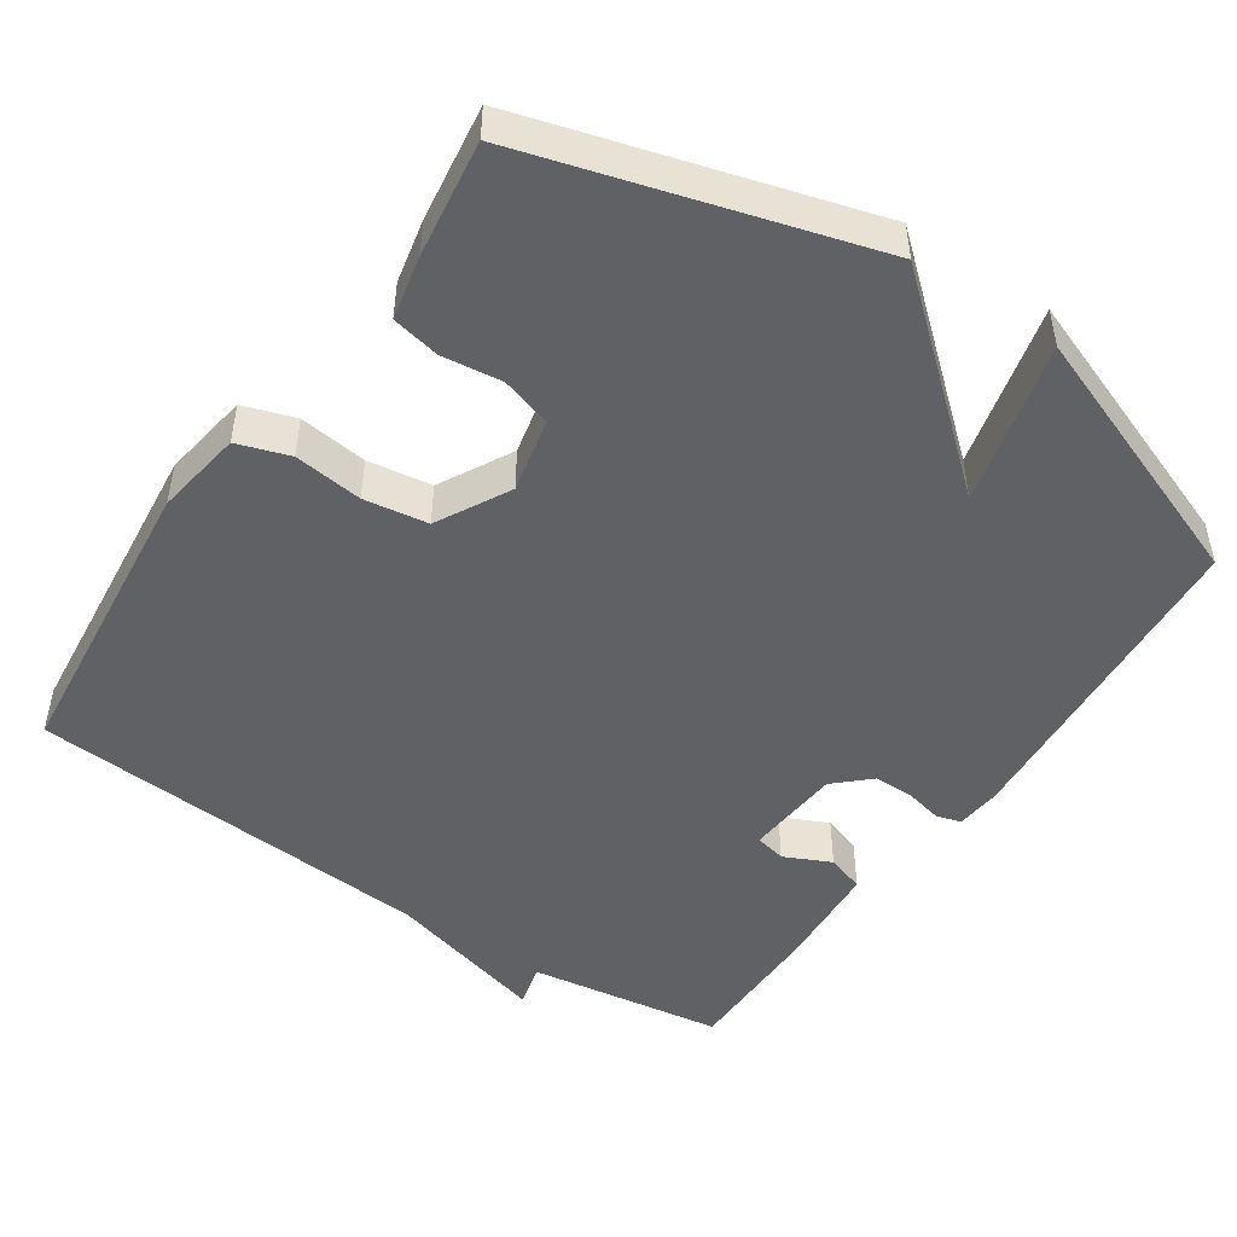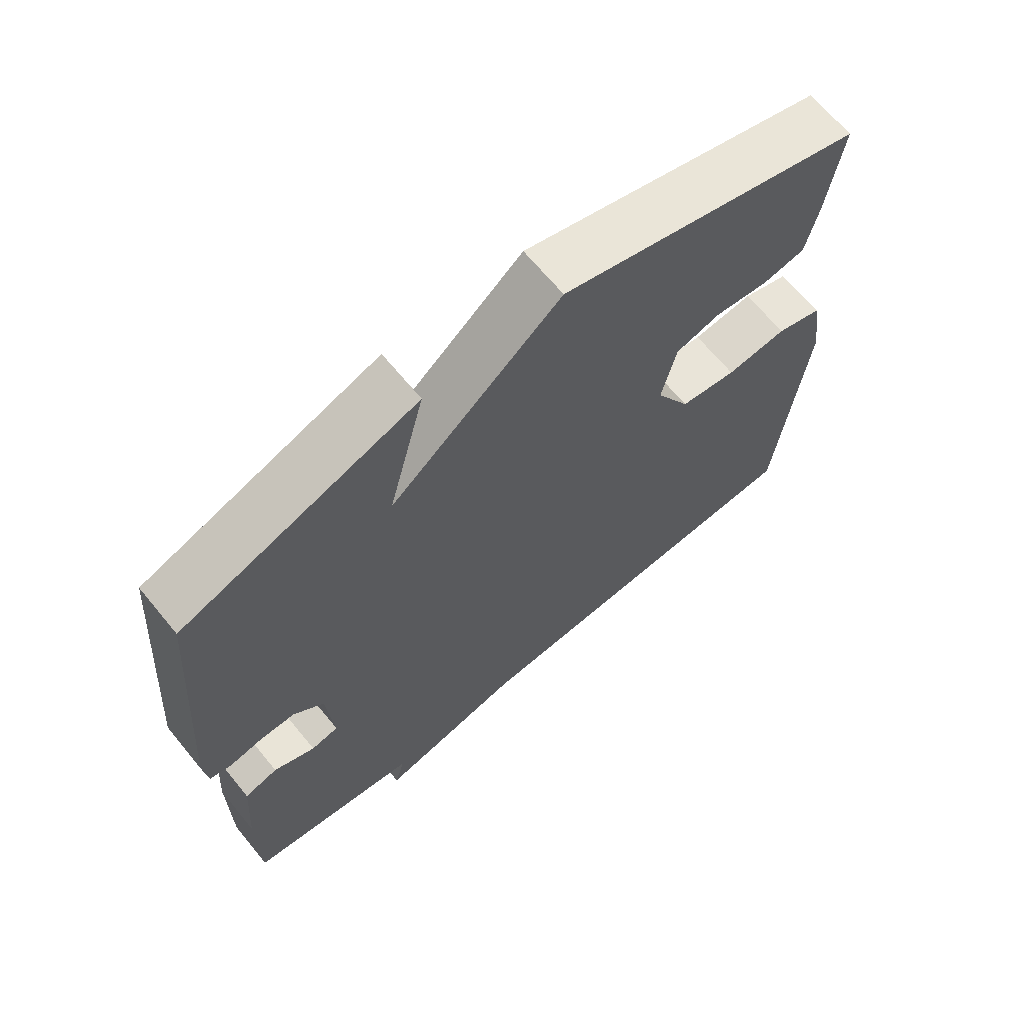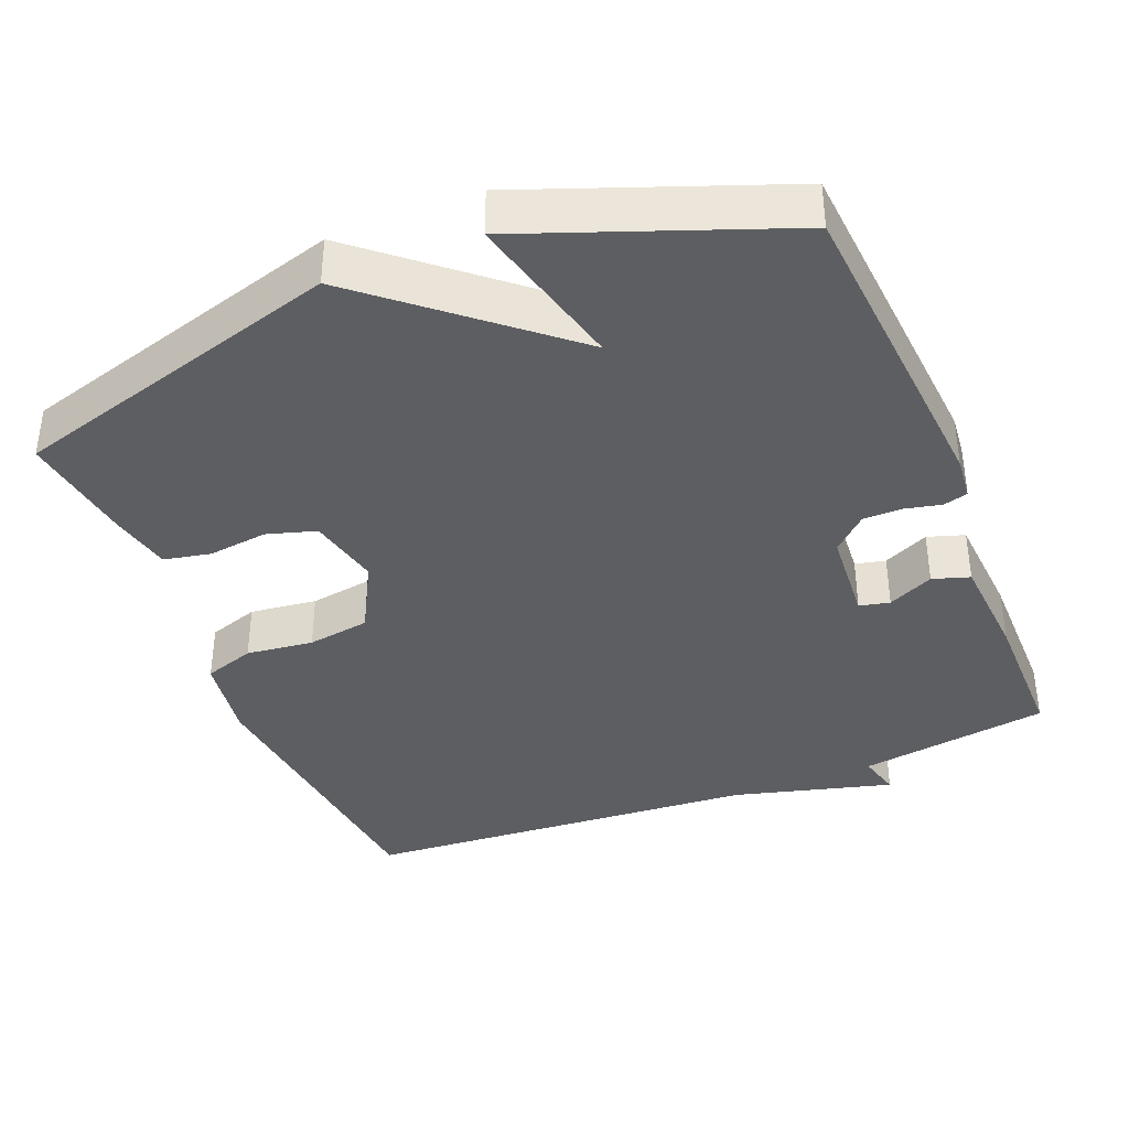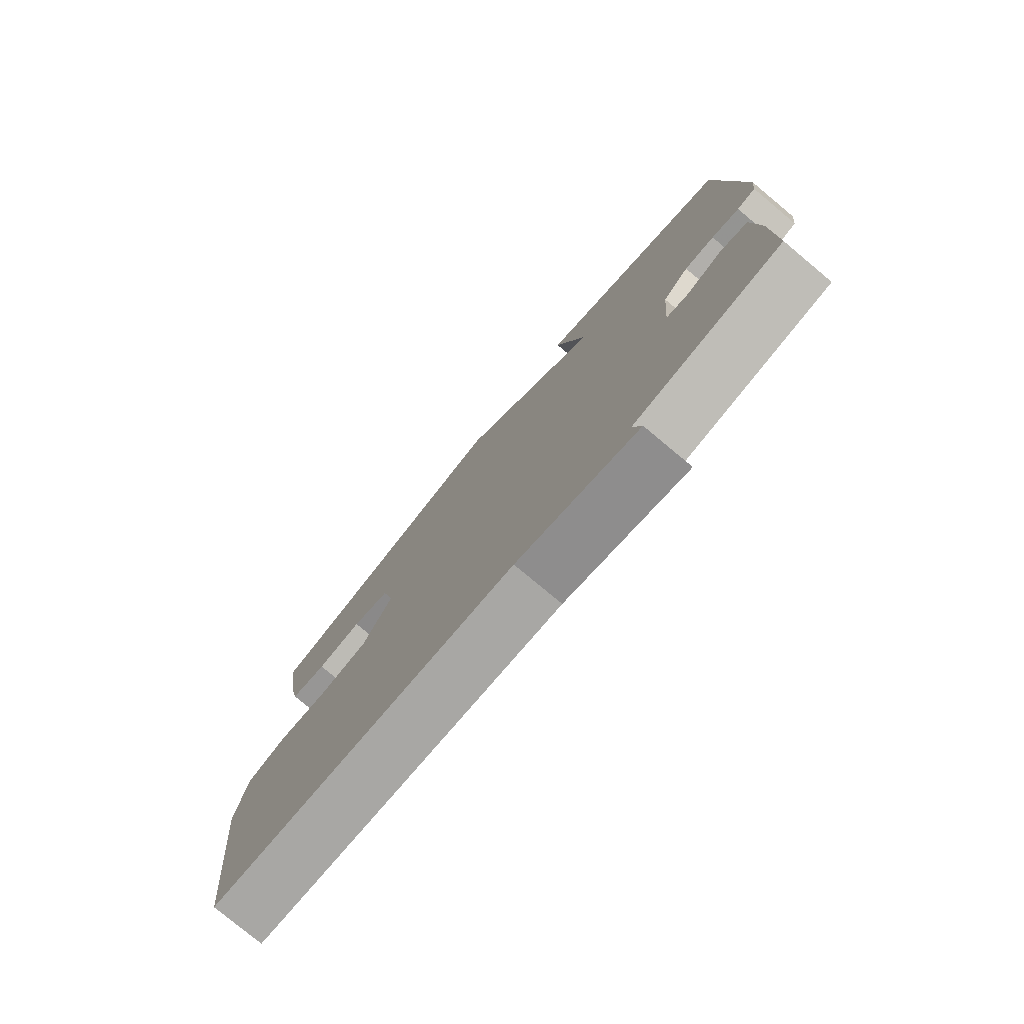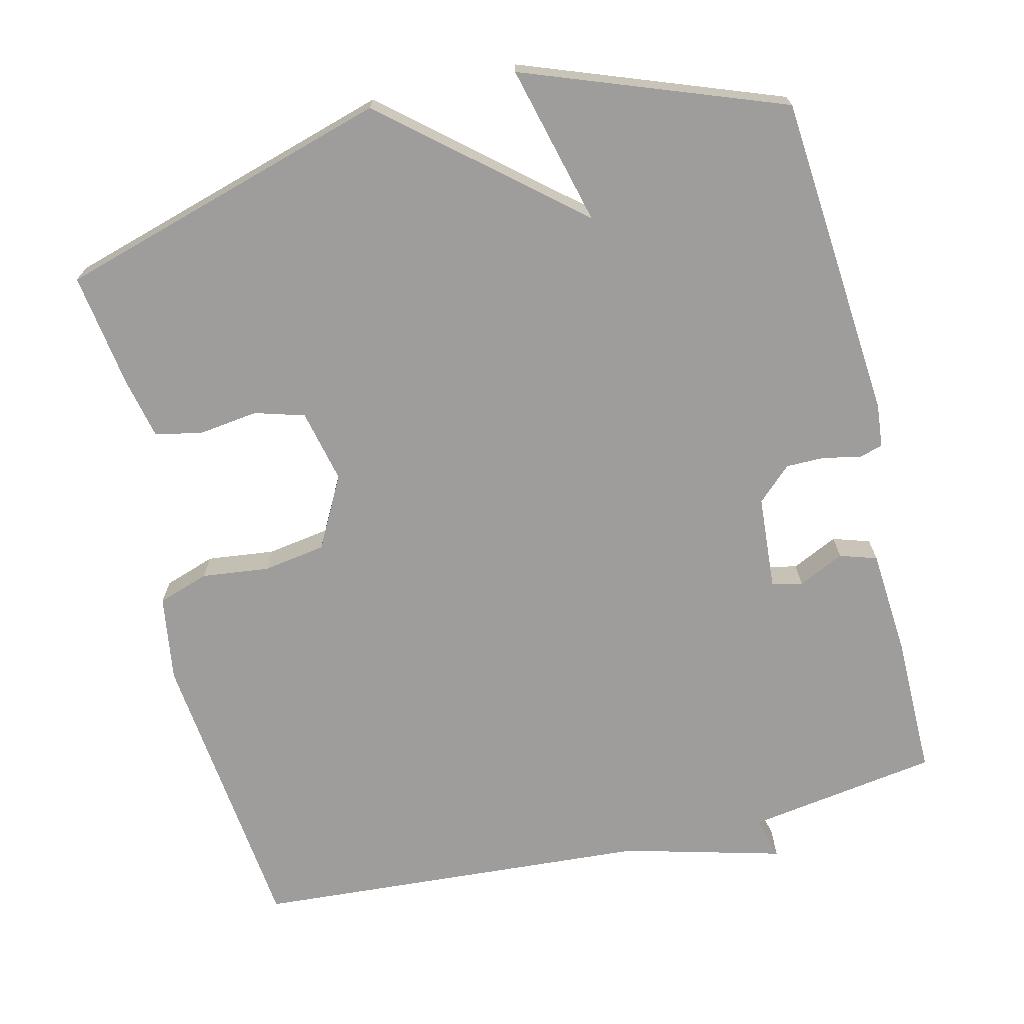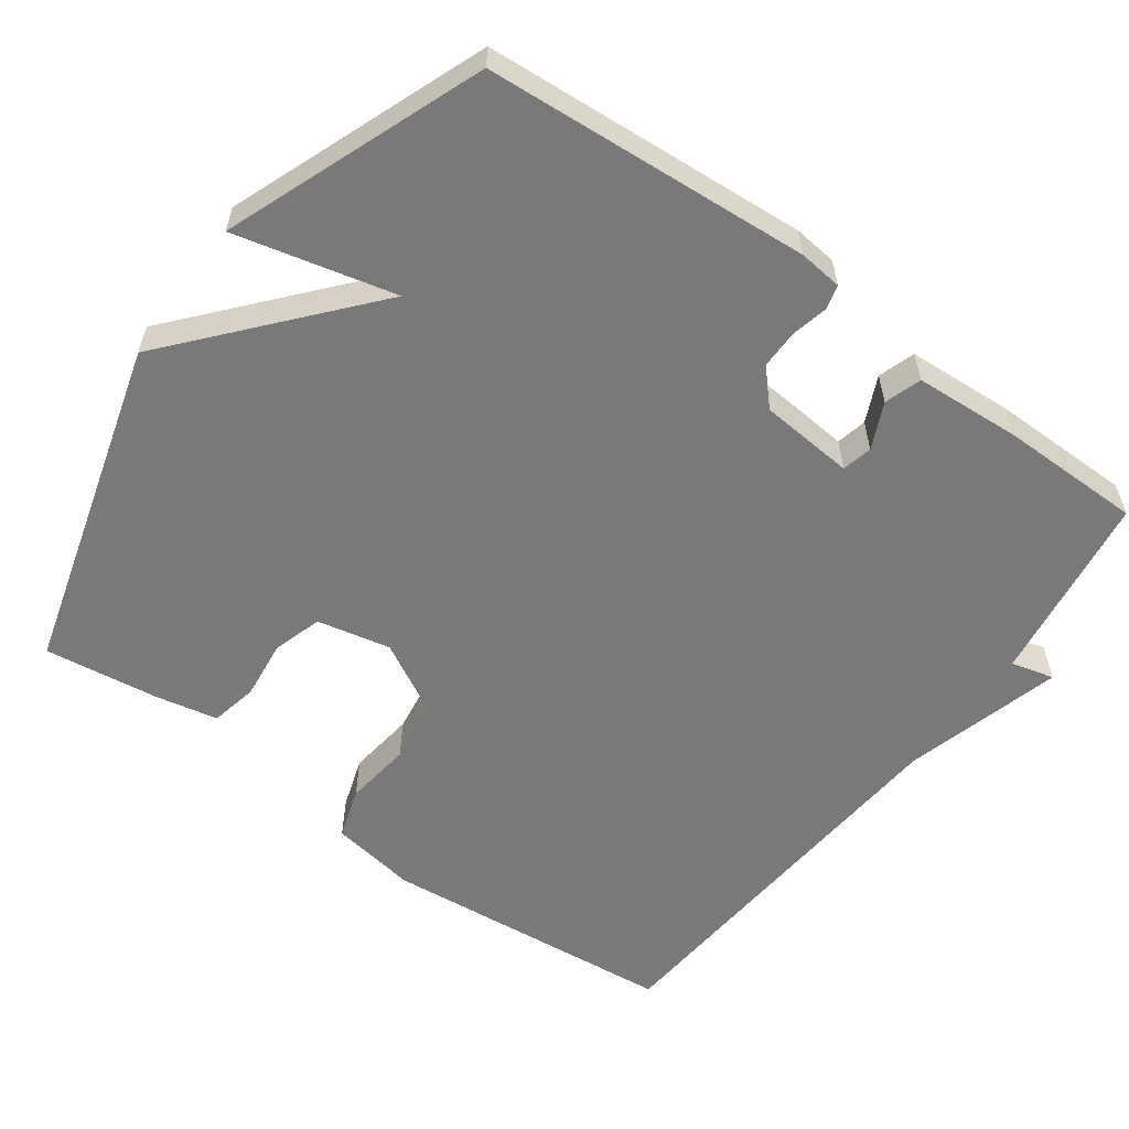
<metadata>
{"format":"obj","ext":"obj","renderer":"f3d","projection":"perspective","resolution":1024,"background":"white","views":[{"elev":-48.5,"azim":-34.1,"up":"+Y"},{"elev":67.2,"azim":140.5,"up":"+Z"},{"elev":-38.3,"azim":22.1,"up":"+Y"},{"elev":-78.2,"azim":50.2,"up":"+Z"},{"elev":-70.4,"azim":13.8,"up":"+Y"},{"elev":-57.8,"azim":53.6,"up":"+Y"}]}
</metadata>
<code>
v 0.5 0.07 -0.5
v 0.241 0.07 -0.539
v 0.256 0.07 -0.597
v 0.041 0.07 -0.539
v -0.5 0.07 -0.5
v -0.542 0.07 -0.1
v -0.524 0.07 0.017
v -0.455 0.07 0.04
v -0.364 0.07 0.029
v -0.279 0.07 0.042
v -0.227 0.07 0.139
v -0.249 0.07 0.238
v -0.316 0.07 0.258
v -0.396 0.07 0.248
v -0.46 0.07 0.261
v -0.478 0.07 0.345
v -0.5 0.07 0.5
v -0.049 0.07 0.631
v 0.205 0.07 0.415
v 0.151 0.07 0.631
v 0.5 0.07 0.5
v 0.534 0.07 0.06
v 0.528 0.07 0.001
v 0.495 0.07 -0.008
v 0.446 0.07 0.003
v 0.393 0.07 0.003
v 0.347 0.07 -0.04
v 0.337 0.07 -0.168
v 0.378 0.07 -0.177
v 0.44 0.07 -0.148
v 0.49 0.07 -0.164
v 0.5 0.07 -0.308
v 0.5 0 -0.5
v 0.241 0 -0.539
v 0.256 0 -0.597
v 0.041 0 -0.539
v -0.5 0 -0.5
v -0.542 0 -0.1
v -0.524 0 0.017
v -0.455 0 0.04
v -0.364 0 0.029
v -0.279 0 0.042
v -0.227 0 0.139
v -0.249 0 0.238
v -0.316 0 0.258
v -0.396 0 0.248
v -0.46 0 0.261
v -0.478 0 0.345
v -0.5 0 0.5
v -0.049 0 0.631
v 0.205 0 0.415
v 0.151 0 0.631
v 0.5 0 0.5
v 0.534 0 0.06
v 0.528 0 0.001
v 0.495 0 -0.008
v 0.446 0 0.003
v 0.393 0 0.003
v 0.347 0 -0.04
v 0.337 0 -0.168
v 0.378 0 -0.177
v 0.44 0 -0.148
v 0.49 0 -0.164
v 0.5 0 -0.308
f 32 1 2
f 31 32 2
f 30 31 2
f 29 30 2
f 28 29 2
f 27 28 2
f 23 24 25
f 22 23 25
f 21 22 25
f 20 21 25
f 19 20 25
f 19 25 26
f 17 18 19
f 16 17 19
f 15 16 19
f 14 15 19
f 13 14 19
f 12 13 19
f 19 26 27
f 12 19 27
f 11 12 27
f 7 8 9
f 6 7 9
f 5 6 9
f 4 5 9
f 4 9 10
f 3 4 10
f 2 3 10
f 2 10 11 27
f 34 33 64
f 34 64 63
f 34 63 62
f 34 62 61
f 34 61 60
f 34 60 59
f 57 56 55
f 57 55 54
f 57 54 53
f 57 53 52
f 57 52 51
f 58 57 51
f 51 50 49
f 51 49 48
f 51 48 47
f 51 47 46
f 51 46 45
f 51 45 44
f 59 58 51
f 59 51 44
f 59 44 43
f 41 40 39
f 41 39 38
f 41 38 37
f 41 37 36
f 42 41 36
f 42 36 35
f 42 35 34
f 59 43 42 34
f 1 33 34 2
f 2 34 35 3
f 3 35 36 4
f 4 36 37 5
f 5 37 38 6
f 6 38 39 7
f 7 39 40 8
f 8 40 41 9
f 9 41 42 10
f 10 42 43 11
f 11 43 44 12
f 12 44 45 13
f 13 45 46 14
f 14 46 47 15
f 15 47 48 16
f 16 48 49 17
f 17 49 50 18
f 18 50 51 19
f 19 51 52 20
f 20 52 53 21
f 21 53 54 22
f 22 54 55 23
f 23 55 56 24
f 24 56 57 25
f 25 57 58 26
f 26 58 59 27
f 27 59 60 28
f 28 60 61 29
f 29 61 62 30
f 30 62 63 31
f 31 63 64 32
f 32 64 33 1

</code>
